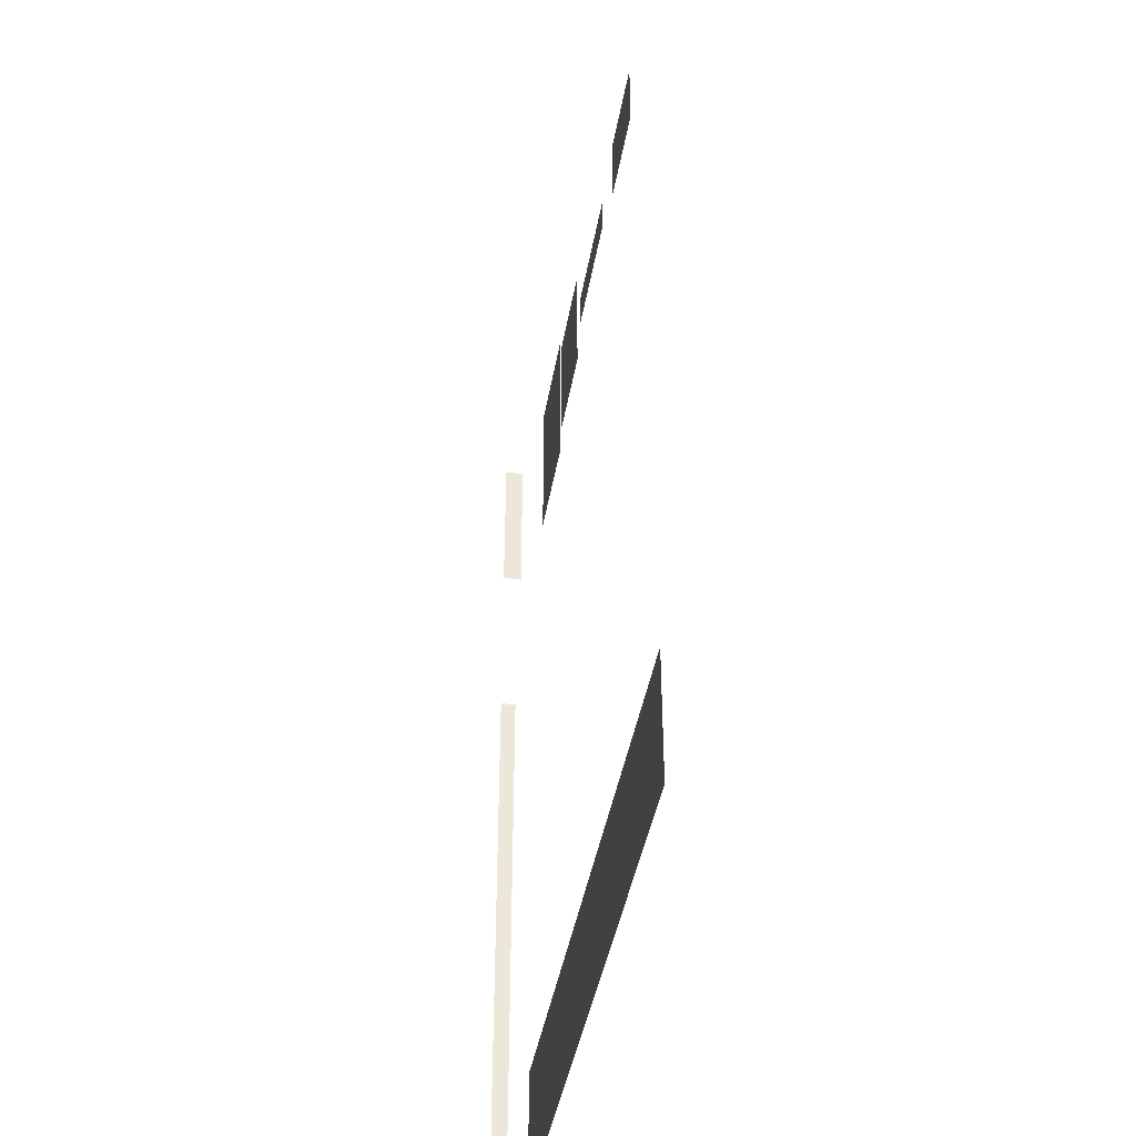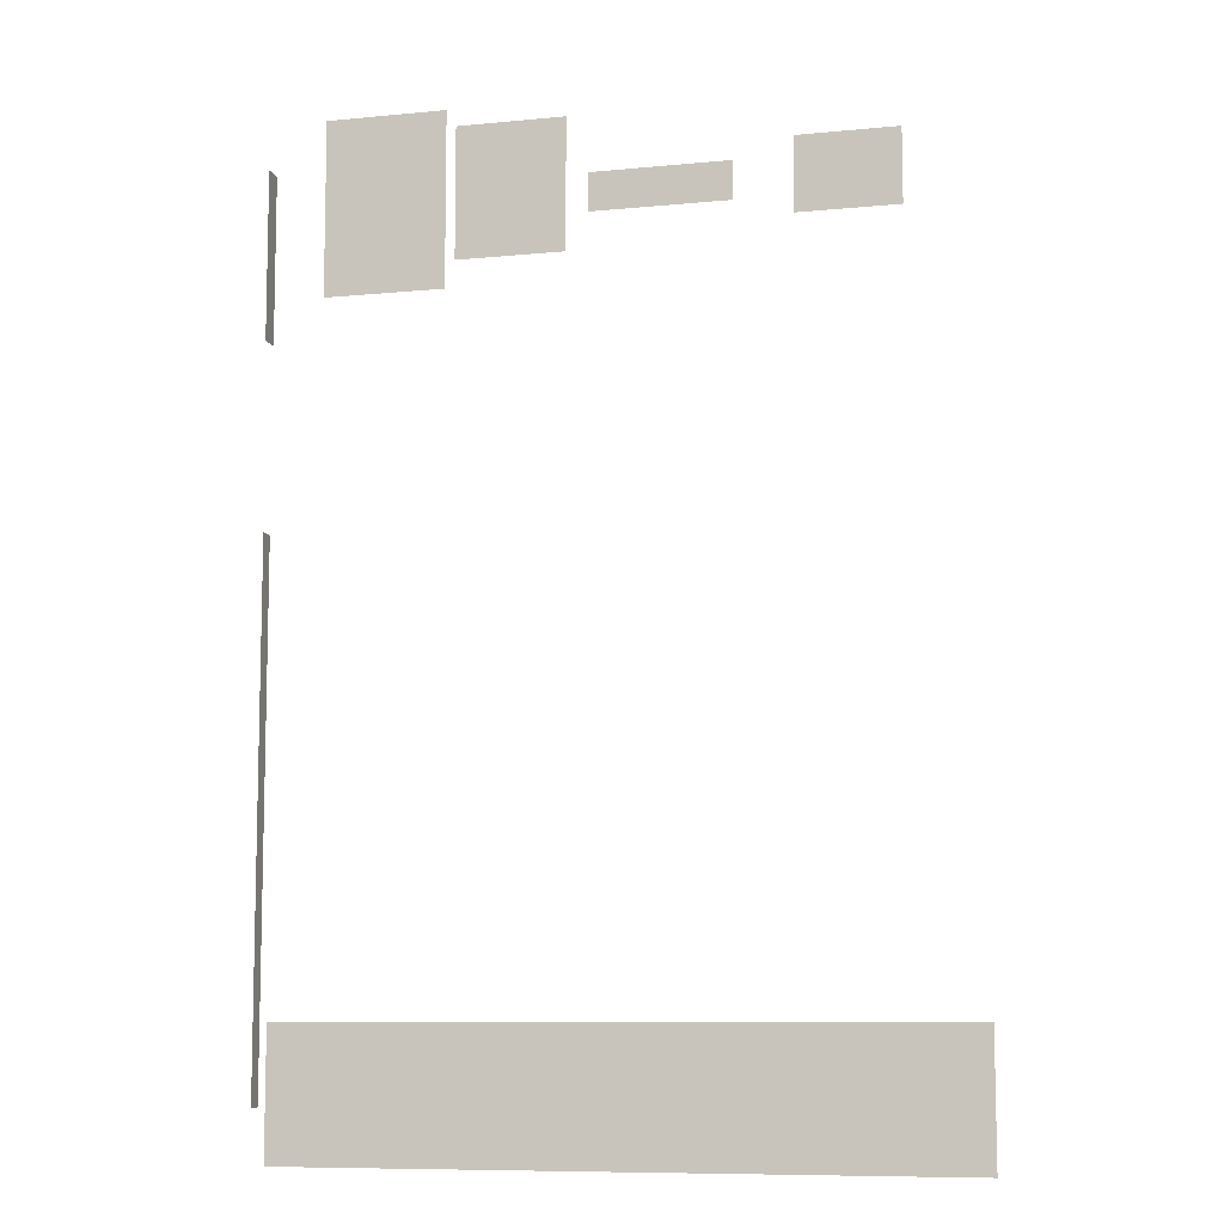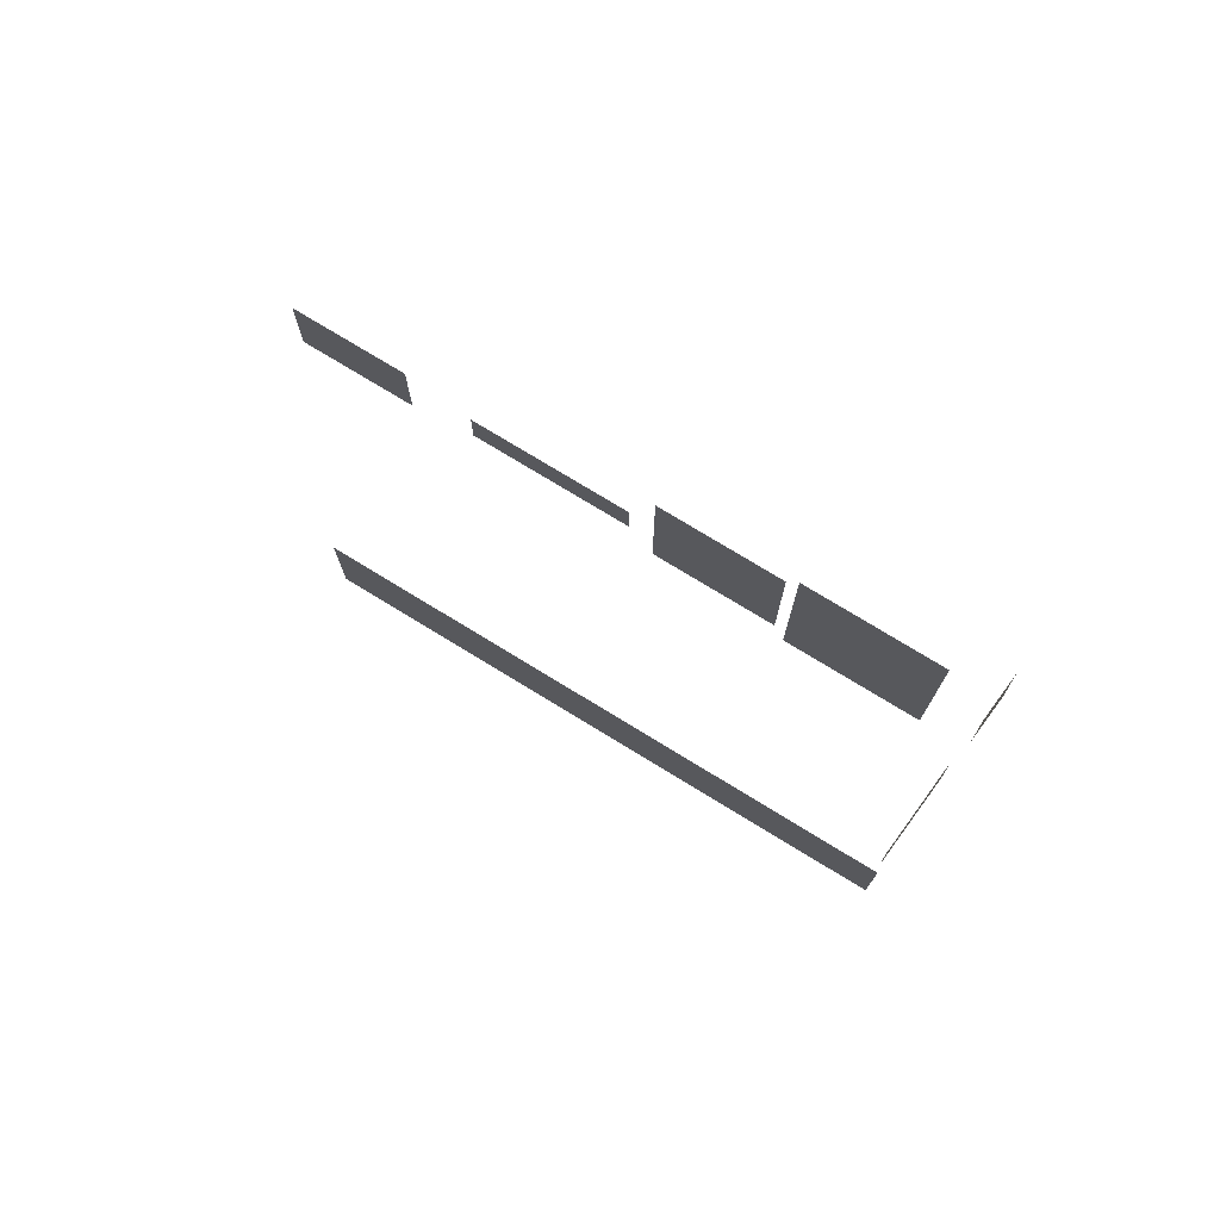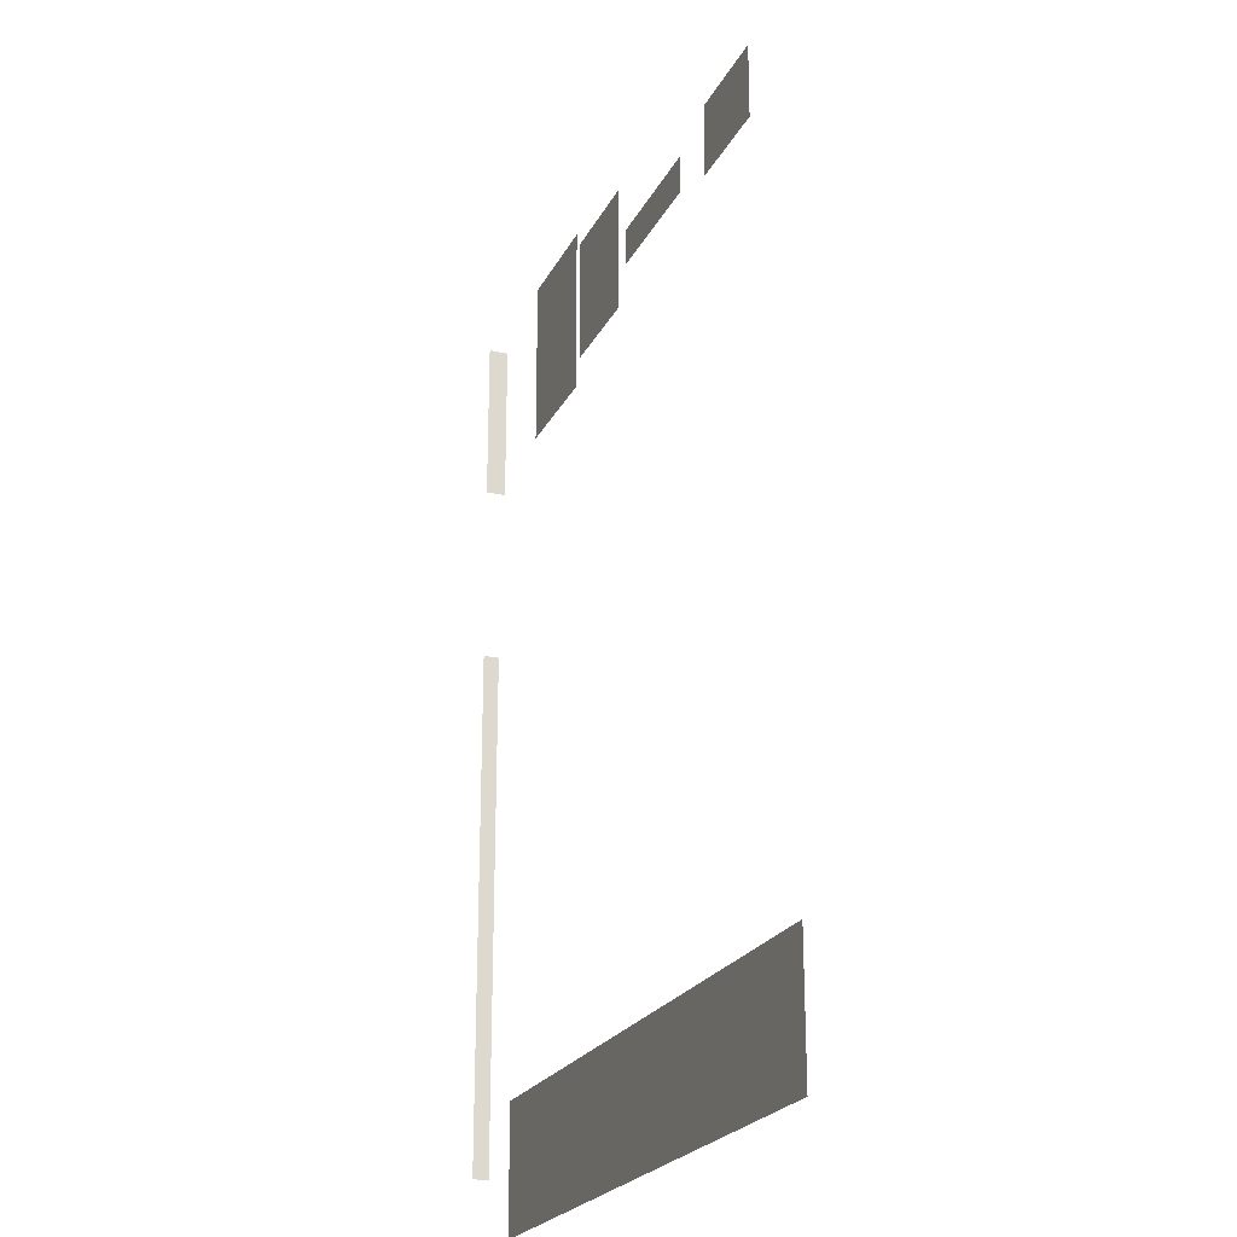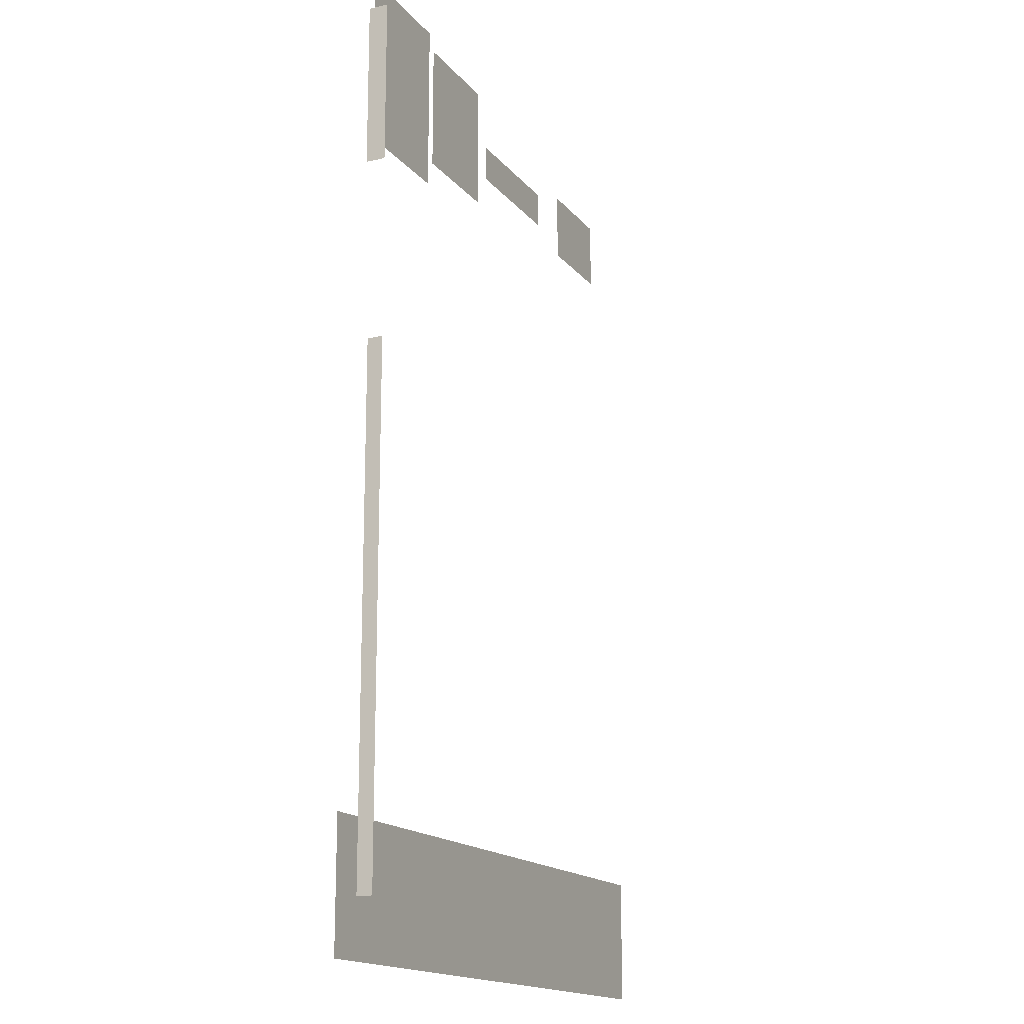
<metadata>
{"format":"obj","ext":"obj","renderer":"f3d","projection":"perspective","resolution":1024,"background":"white","views":[{"elev":-41.2,"azim":80.6,"up":"+Z"},{"elev":-9.0,"azim":14.6,"up":"+Z"},{"elev":76.0,"azim":-148.6,"up":"+Z"},{"elev":-22.7,"azim":69.1,"up":"+Z"},{"elev":-16.2,"azim":-64.7,"up":"+Z"}]}
</metadata>
<code>
v -0.07513 0.527 11.17
v -0.07513 0.527 6.721
v -0.07513 0 6.721
v -0.07513 0 11.17
v -0.0215 0.4221 1.834
v -0.0215 0.4221 -12.15
v -0.0215 -0 -12.15
v -0.0215 -0 1.834
v 5.819 1.049 -11.13
v 11.7 1.049 -11.13
v 11.7 1.049 -12.93
v 5.819 1.049 -12.93
v -0.05923 0.9659 -10.12
v 17.58 0.9659 -10.12
v 17.58 0.9659 -13.58
v -0.05923 0.9659 -13.58
v 1.057 1.019 12.72
v 4.289 1.019 12.72
v 1.057 1.019 8.035
v 4.289 1.019 8.035
v 13.19 1.019 11.26
v 15.85 1.019 11.26
v 13.19 1.019 9.295
v 15.85 1.019 9.295
v 8.016 1.019 10.76
v 11.69 1.019 10.76
v 8.016 1.019 9.74
v 11.69 1.019 9.74
v 4.545 1.019 12.26
v 7.437 1.019 12.26
v 4.545 1.019 8.762
v 7.437 1.019 8.762
f 3 4 1 2
f 7 8 5 6
f 9 10 11 12
f 13 14 15 16
f 19 17 18 20
f 23 21 22 24
f 27 25 26 28
f 31 29 30 32

</code>
